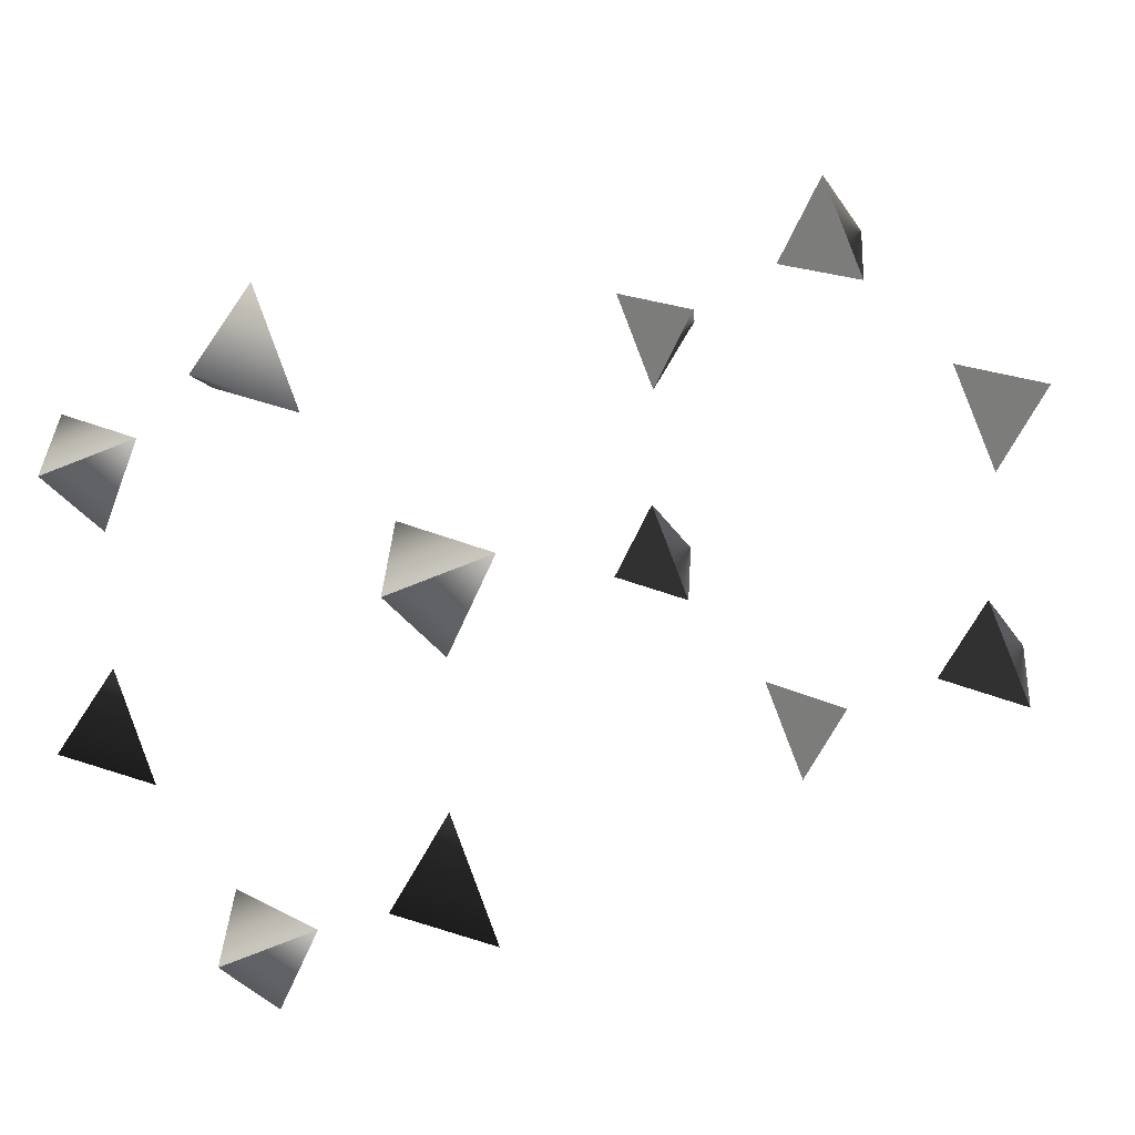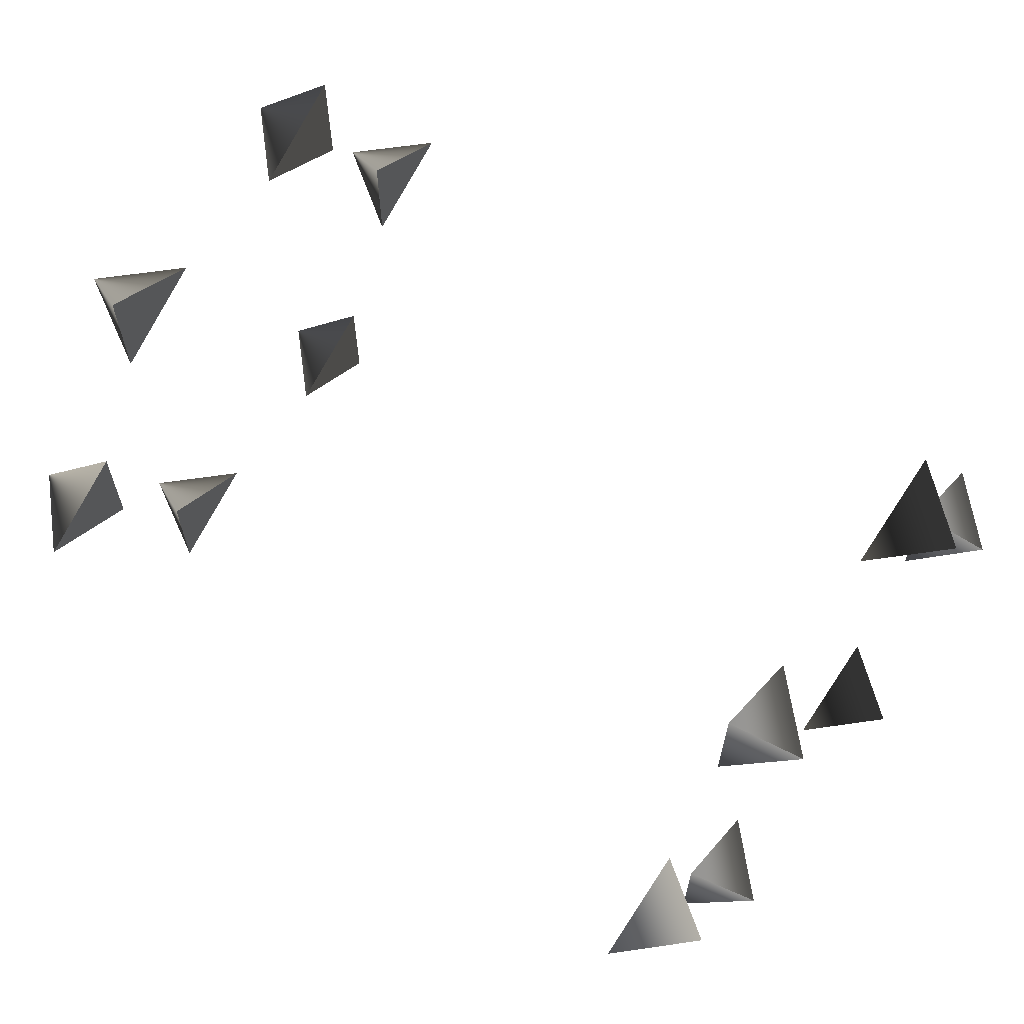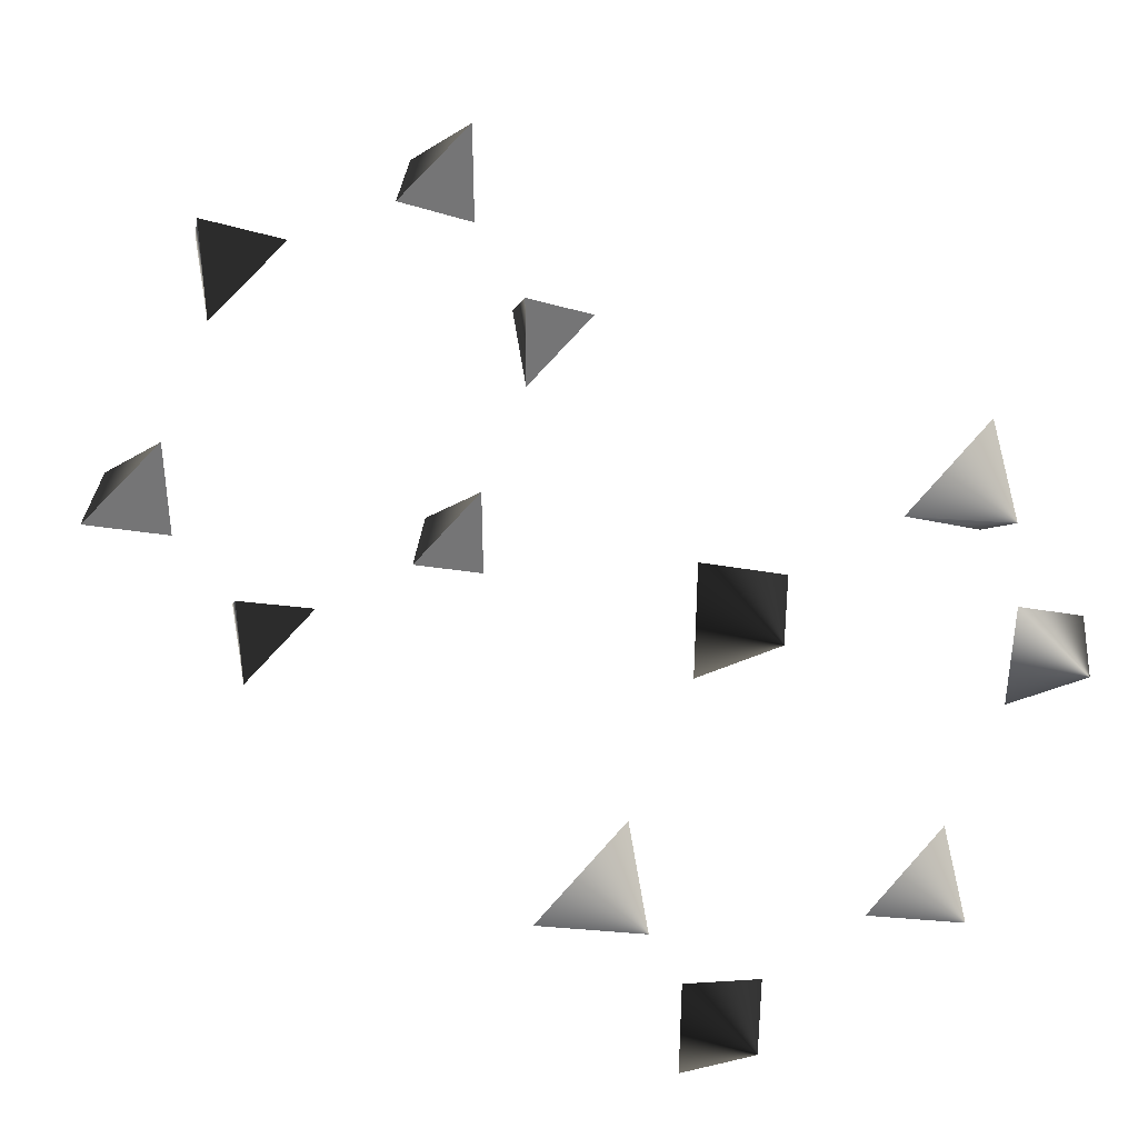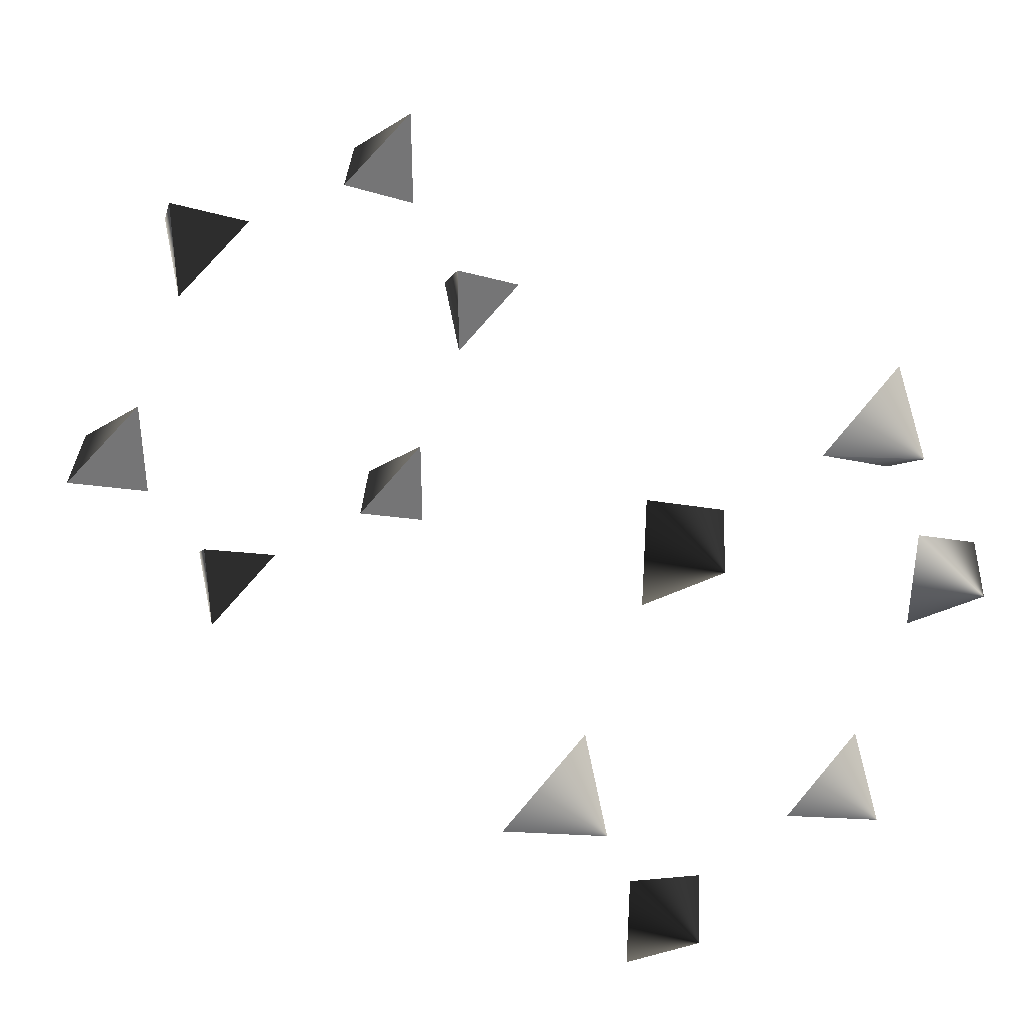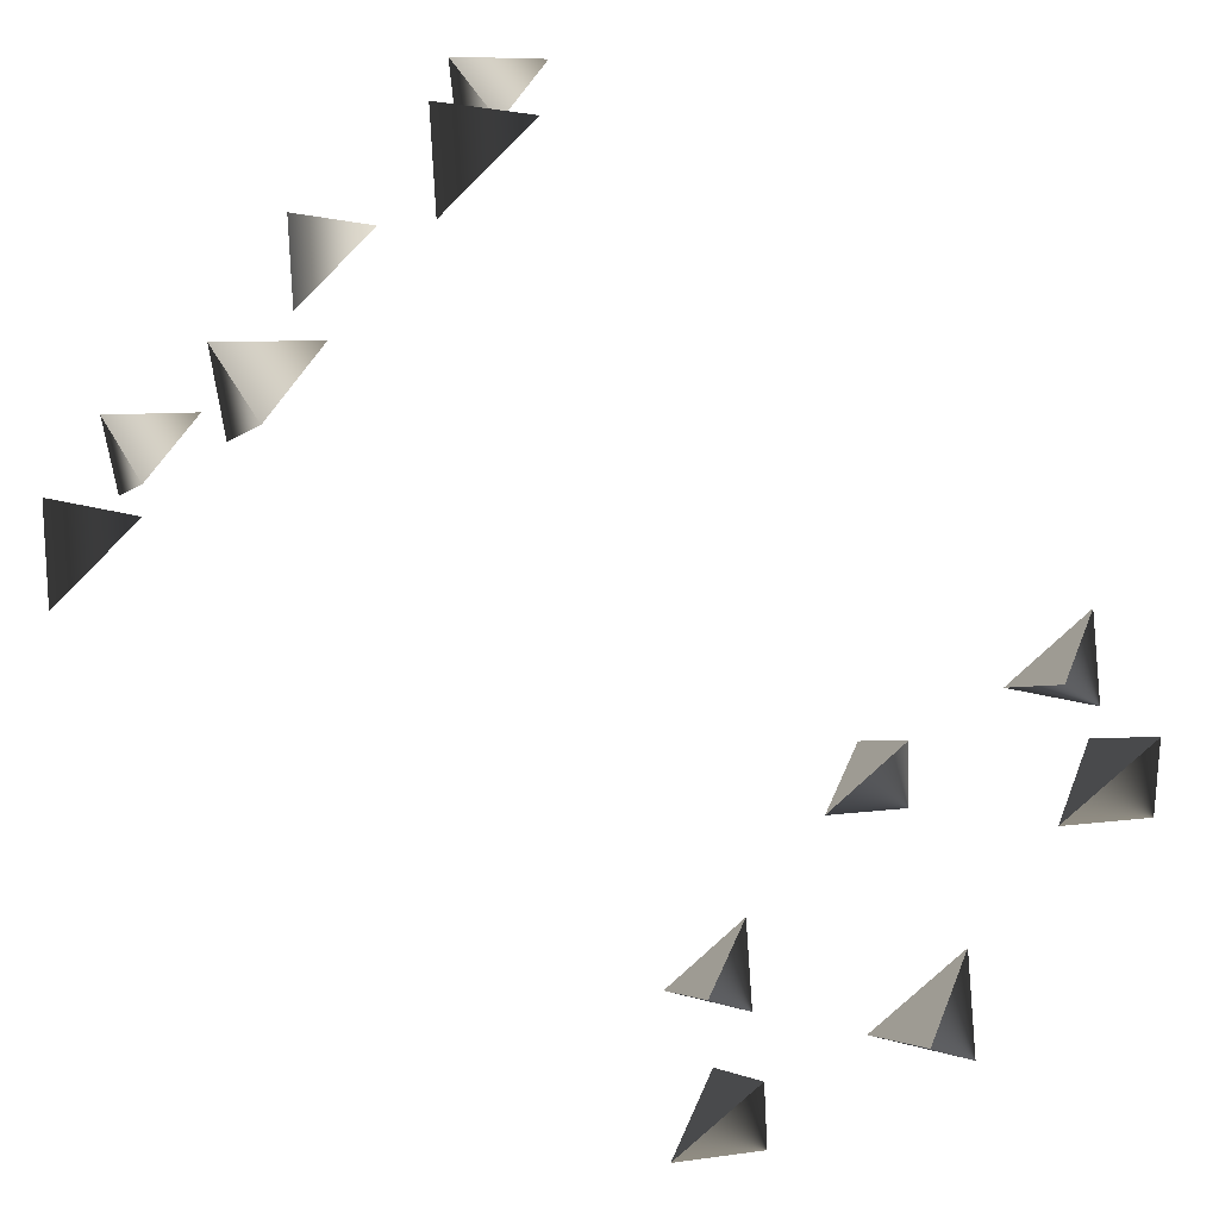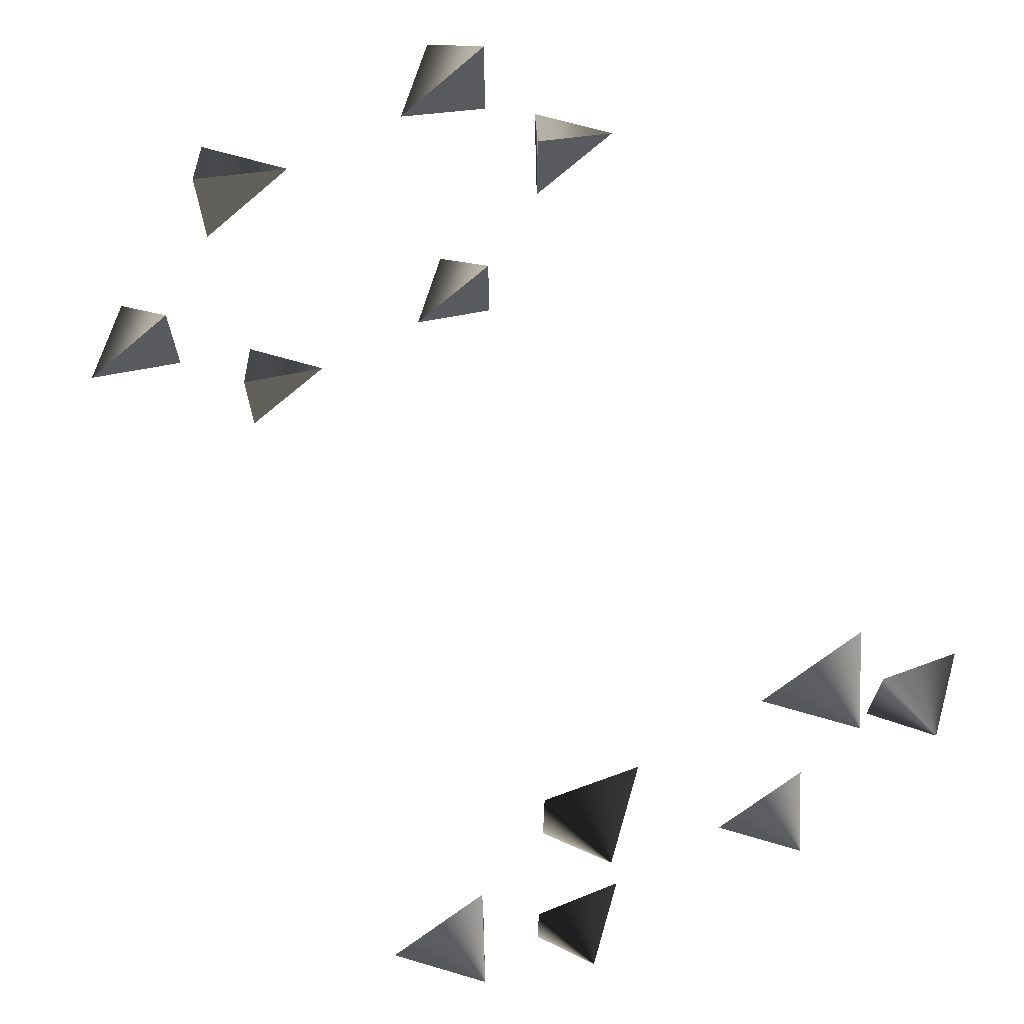
<metadata>
{"format":"obj","ext":"obj","renderer":"f3d","projection":"perspective","resolution":1024,"background":"white","views":[{"elev":18.5,"azim":-45.1,"up":"+Y"},{"elev":63.9,"azim":-143.3,"up":"+Z"},{"elev":35.9,"azim":51.1,"up":"+Z"},{"elev":35.6,"azim":48.7,"up":"+Z"},{"elev":-71.0,"azim":-45.1,"up":"+Y"},{"elev":67.1,"azim":61.4,"up":"+Z"}]}
</metadata>
<code>
g object0
o object_0
v 86.67 53.33 0
v 86.67 53.33 0
v 86.67 53.33 0
v 86.67 53.33 0
v 73.33 66.67 0
v 73.33 46.67 -11.55
v 73.33 46.67 11.55
v 73.33 66.67 3.266e-15
v 73.33 53.33 0
v 73.33 66.67 0
v 73.33 46.67 -11.55
v 73.33 46.67 11.55
v 73.33 66.67 3.266e-15
f 2 5 1
f 5 2 6
f 3 6 2
f 6 3 7
f 4 7 3
f 7 4 8
f 10 11 9
f 11 12 9
f 12 13 9
g object1
o object_1
v 86.67 26.67 46.19
v 86.67 26.67 46.19
v 86.67 26.67 46.19
v 86.67 26.67 46.19
v 73.33 33.33 57.74
v 73.33 33.33 34.64
v 73.33 13.33 46.19
v 73.33 33.33 57.74
v 73.33 26.67 46.19
v 73.33 33.33 57.74
v 73.33 33.33 34.64
v 73.33 13.33 46.19
v 73.33 33.33 57.74
f 15 18 14
f 18 15 19
f 16 19 15
f 19 16 20
f 17 20 16
f 20 17 21
f 23 24 22
f 24 25 22
f 25 26 22
g object2
o object_2
v 86.67 -26.67 46.19
v 86.67 -26.67 46.19
v 86.67 -26.67 46.19
v 86.67 -26.67 46.19
v 73.33 -33.33 57.74
v 73.33 -13.33 46.19
v 73.33 -33.33 34.64
v 73.33 -33.33 57.74
v 73.33 -26.67 46.19
v 73.33 -33.33 57.74
v 73.33 -13.33 46.19
v 73.33 -33.33 34.64
v 73.33 -33.33 57.74
f 31 28 27
f 28 31 32
f 32 29 28
f 29 32 33
f 33 30 29
f 30 33 34
f 37 36 35
f 38 37 35
f 39 38 35
g object3
o object_3
v 86.67 -53.33 6.531e-15
v 86.67 -53.33 6.531e-15
v 86.67 -53.33 6.531e-15
v 86.67 -53.33 6.531e-15
v 73.33 -66.67 8.164e-15
v 73.33 -46.67 11.55
v 73.33 -46.67 -11.55
v 73.33 -66.67 4.899e-15
v 73.33 -53.33 6.531e-15
v 73.33 -66.67 8.164e-15
v 73.33 -46.67 11.55
v 73.33 -46.67 -11.55
v 73.33 -66.67 4.899e-15
f 41 44 40
f 44 41 45
f 42 45 41
f 45 42 46
f 43 46 42
f 46 43 47
f 49 50 48
f 50 51 48
f 51 52 48
g object4
o object_4
v 86.67 -26.67 -46.19
v 86.67 -26.67 -46.19
v 86.67 -26.67 -46.19
v 86.67 -26.67 -46.19
v 73.33 -33.33 -57.74
v 73.33 -33.33 -34.64
v 73.33 -13.33 -46.19
v 73.33 -33.33 -57.74
v 73.33 -26.67 -46.19
v 73.33 -33.33 -57.74
v 73.33 -33.33 -34.64
v 73.33 -13.33 -46.19
v 73.33 -33.33 -57.74
f 57 54 53
f 54 57 58
f 58 55 54
f 55 58 59
f 59 56 55
f 56 59 60
f 63 62 61
f 64 63 61
f 65 64 61
g object5
o object_5
v 86.67 26.67 -46.19
v 86.67 26.67 -46.19
v 86.67 26.67 -46.19
v 86.67 26.67 -46.19
v 73.33 33.33 -57.74
v 73.33 13.33 -46.19
v 73.33 33.33 -34.64
v 73.33 33.33 -57.74
v 73.33 26.67 -46.19
v 73.33 33.33 -57.74
v 73.33 13.33 -46.19
v 73.33 33.33 -34.64
v 73.33 33.33 -57.74
f 67 70 66
f 70 67 71
f 68 71 67
f 71 68 72
f 69 72 68
f 72 69 73
f 75 76 74
f 76 77 74
f 77 78 74
g object6
o object_6
v -73.33 66.67 0
v -73.33 46.67 -11.55
v -73.33 46.67 11.55
v -73.33 66.67 3.266e-15
v -86.67 53.33 0
v -86.67 53.33 0
v -86.67 53.33 0
v -86.67 53.33 0
v -73.33 53.33 0
v -73.33 66.67 0
v -73.33 46.67 -11.55
v -73.33 46.67 11.55
v -73.33 66.67 3.266e-15
f 80 83 79
f 83 80 84
f 81 84 80
f 84 81 85
f 82 85 81
f 85 82 86
f 89 88 87
f 90 89 87
f 91 90 87
g object7
o object_7
v -73.33 33.33 57.74
v -73.33 33.33 34.64
v -73.33 13.33 46.19
v -73.33 33.33 57.74
v -86.67 26.67 46.19
v -86.67 26.67 46.19
v -86.67 26.67 46.19
v -86.67 26.67 46.19
v -73.33 26.67 46.19
v -73.33 33.33 57.74
v -73.33 33.33 34.64
v -73.33 13.33 46.19
v -73.33 33.33 57.74
f 93 96 92
f 96 93 97
f 94 97 93
f 97 94 98
f 95 98 94
f 98 95 99
f 102 101 100
f 103 102 100
f 104 103 100
g object8
o object_8
v -73.33 -33.33 57.74
v -73.33 -13.33 46.19
v -73.33 -33.33 34.64
v -73.33 -33.33 57.74
v -86.67 -26.67 46.19
v -86.67 -26.67 46.19
v -86.67 -26.67 46.19
v -86.67 -26.67 46.19
v -73.33 -26.67 46.19
v -73.33 -33.33 57.74
v -73.33 -13.33 46.19
v -73.33 -33.33 34.64
v -73.33 -33.33 57.74
f 109 106 105
f 106 109 110
f 110 107 106
f 107 110 111
f 111 108 107
f 108 111 112
f 114 115 113
f 115 116 113
f 116 117 113
g object9
o object_9
v -73.33 -66.67 8.164e-15
v -73.33 -46.67 11.55
v -73.33 -46.67 -11.55
v -73.33 -66.67 4.899e-15
v -86.67 -53.33 6.531e-15
v -86.67 -53.33 6.531e-15
v -86.67 -53.33 6.531e-15
v -86.67 -53.33 6.531e-15
v -73.33 -53.33 6.531e-15
v -73.33 -66.67 8.164e-15
v -73.33 -46.67 11.55
v -73.33 -46.67 -11.55
v -73.33 -66.67 4.899e-15
f 119 122 118
f 122 119 123
f 120 123 119
f 123 120 124
f 121 124 120
f 124 121 125
f 128 127 126
f 129 128 126
f 130 129 126
g object10
o object_10
v -73.33 -33.33 -57.74
v -73.33 -33.33 -34.64
v -73.33 -13.33 -46.19
v -73.33 -33.33 -57.74
v -86.67 -26.67 -46.19
v -86.67 -26.67 -46.19
v -86.67 -26.67 -46.19
v -86.67 -26.67 -46.19
v -73.33 -26.67 -46.19
v -73.33 -33.33 -57.74
v -73.33 -33.33 -34.64
v -73.33 -13.33 -46.19
v -73.33 -33.33 -57.74
f 135 132 131
f 132 135 136
f 136 133 132
f 133 136 137
f 137 134 133
f 134 137 138
f 140 141 139
f 141 142 139
f 142 143 139
g object11
o object_11
v -73.33 33.33 -57.74
v -73.33 13.33 -46.19
v -73.33 33.33 -34.64
v -73.33 33.33 -57.74
v -86.67 26.67 -46.19
v -86.67 26.67 -46.19
v -86.67 26.67 -46.19
v -86.67 26.67 -46.19
v -73.33 26.67 -46.19
v -73.33 33.33 -57.74
v -73.33 13.33 -46.19
v -73.33 33.33 -34.64
v -73.33 33.33 -57.74
f 145 148 144
f 148 145 149
f 146 149 145
f 149 146 150
f 147 150 146
f 150 147 151
f 154 153 152
f 155 154 152
f 156 155 152

</code>
